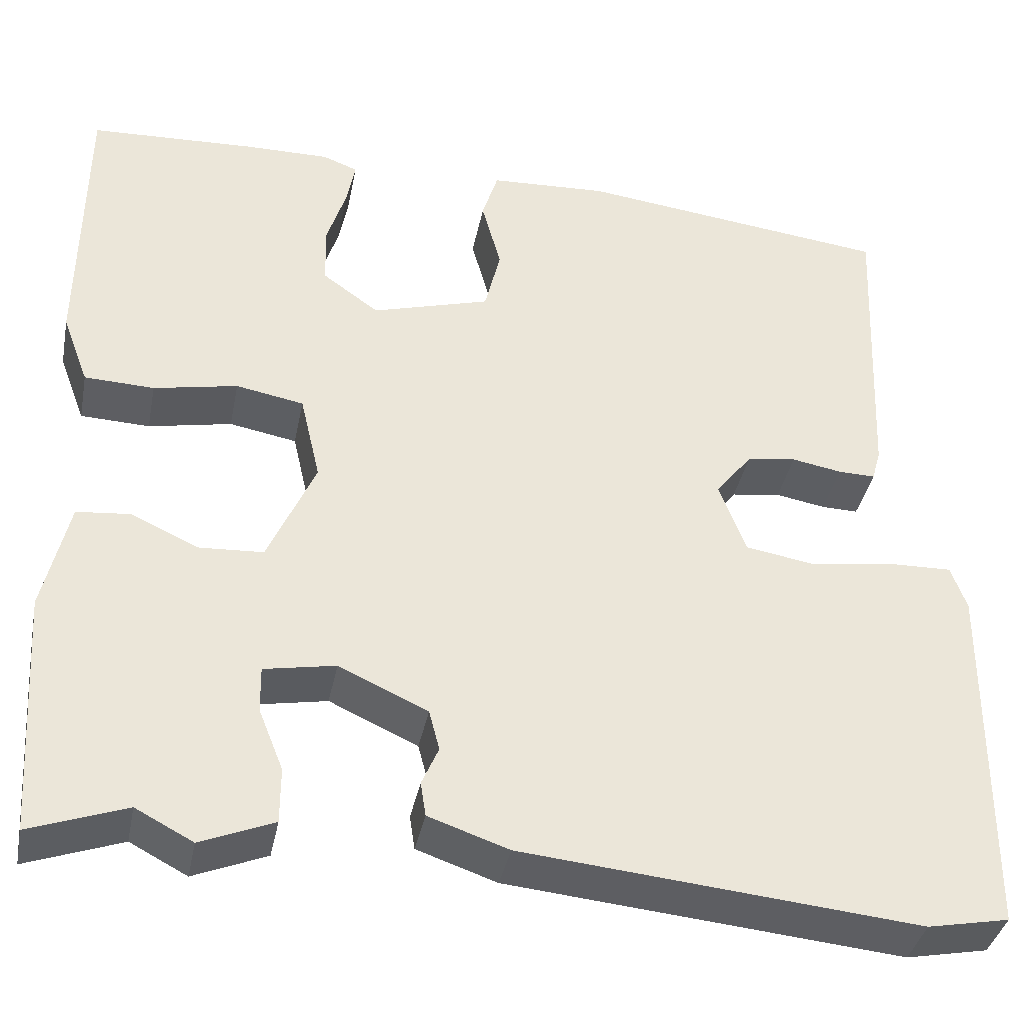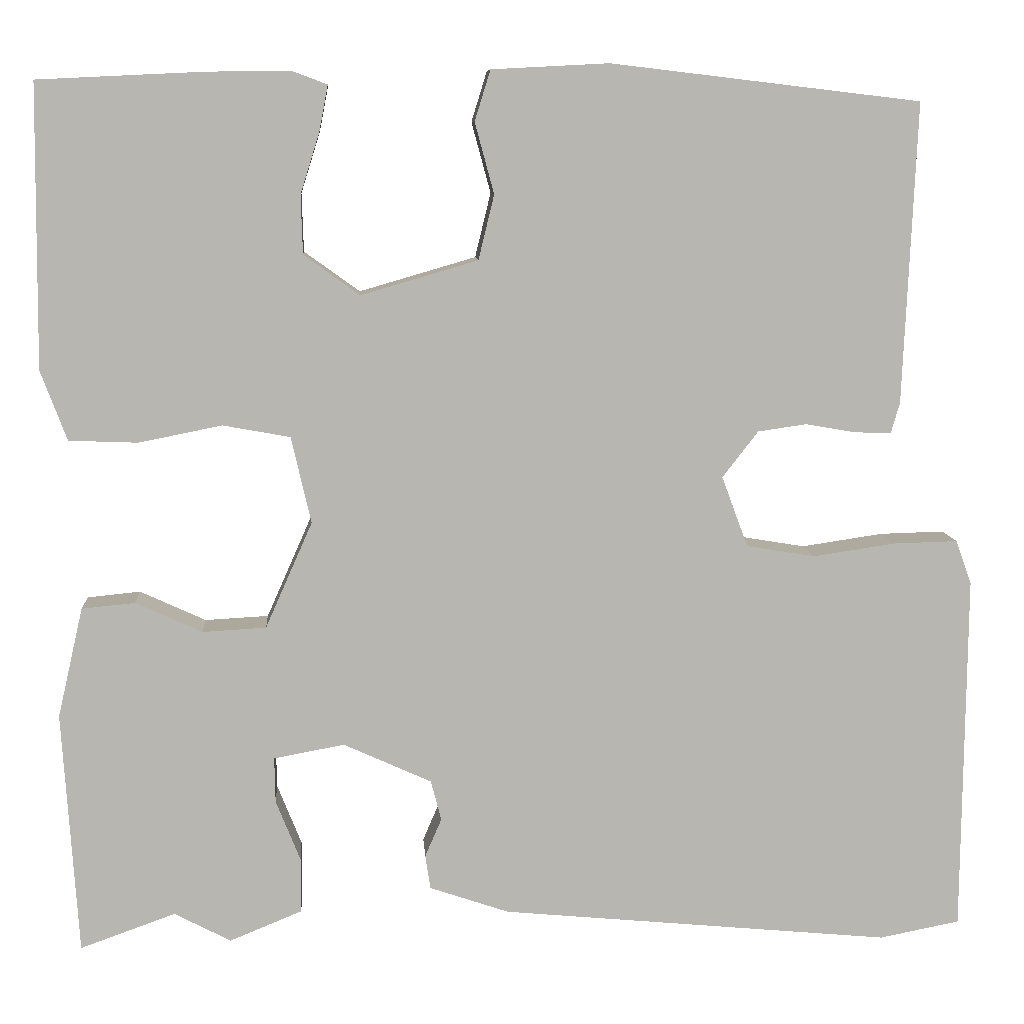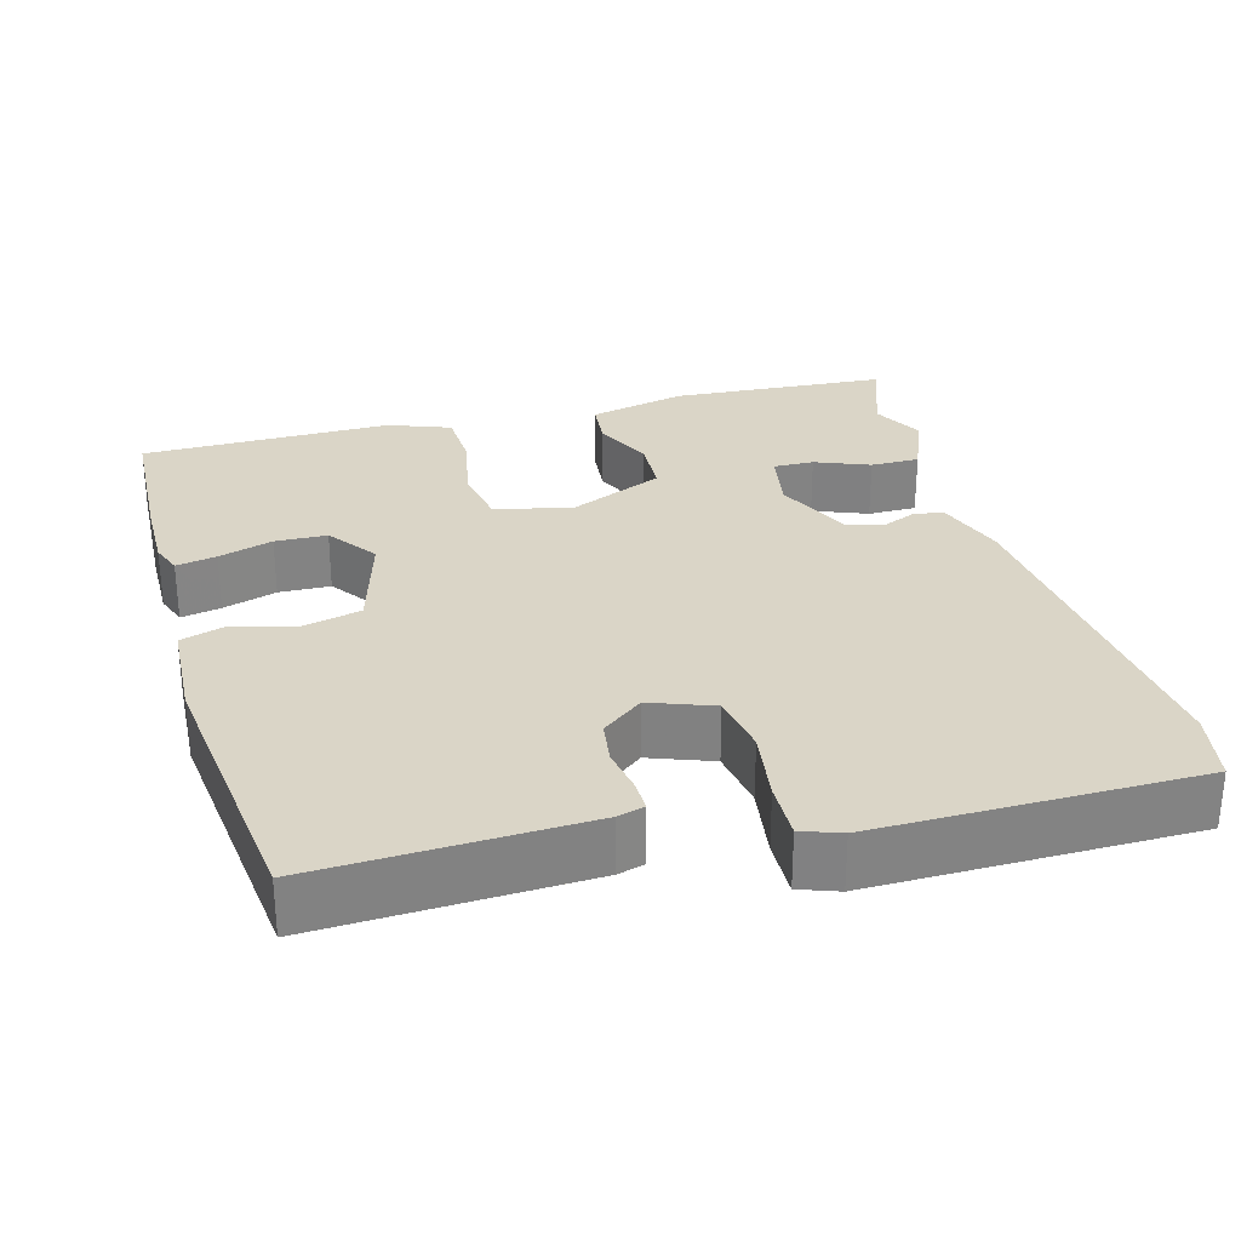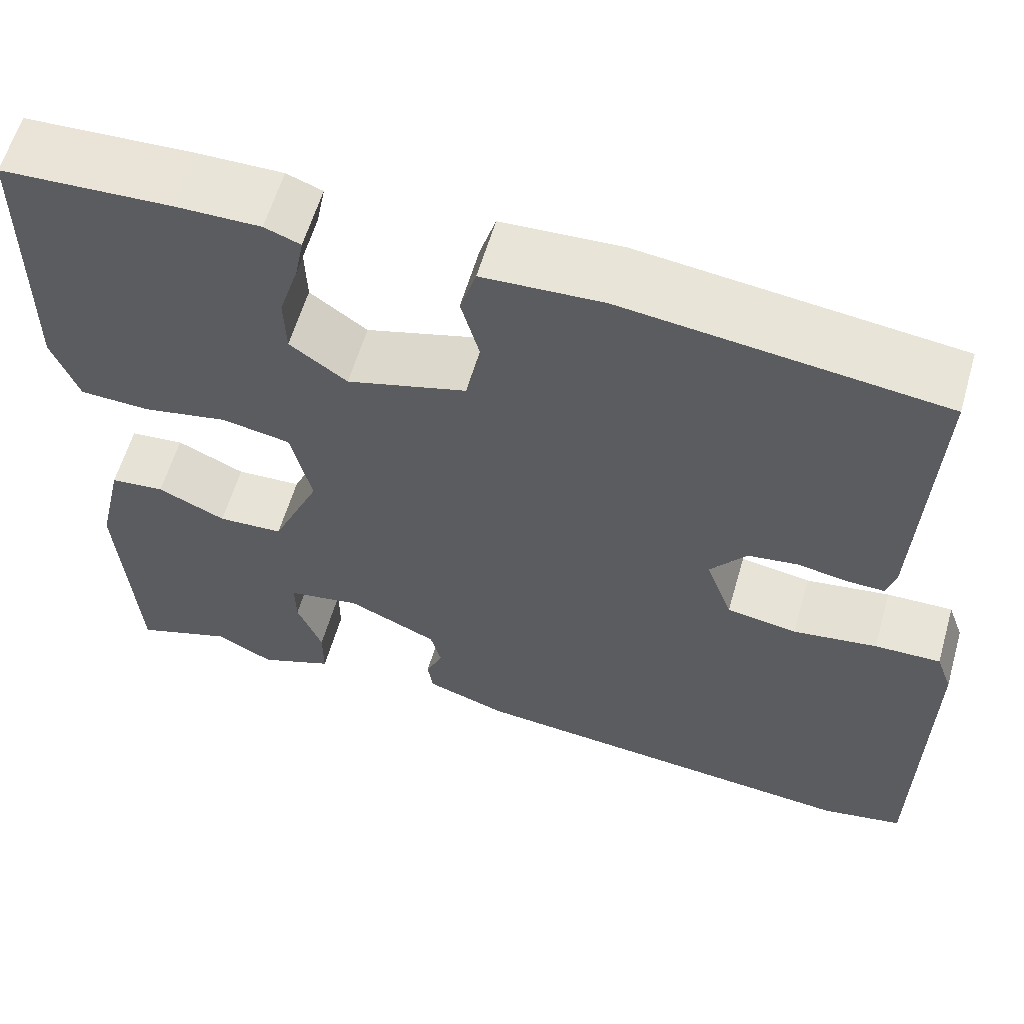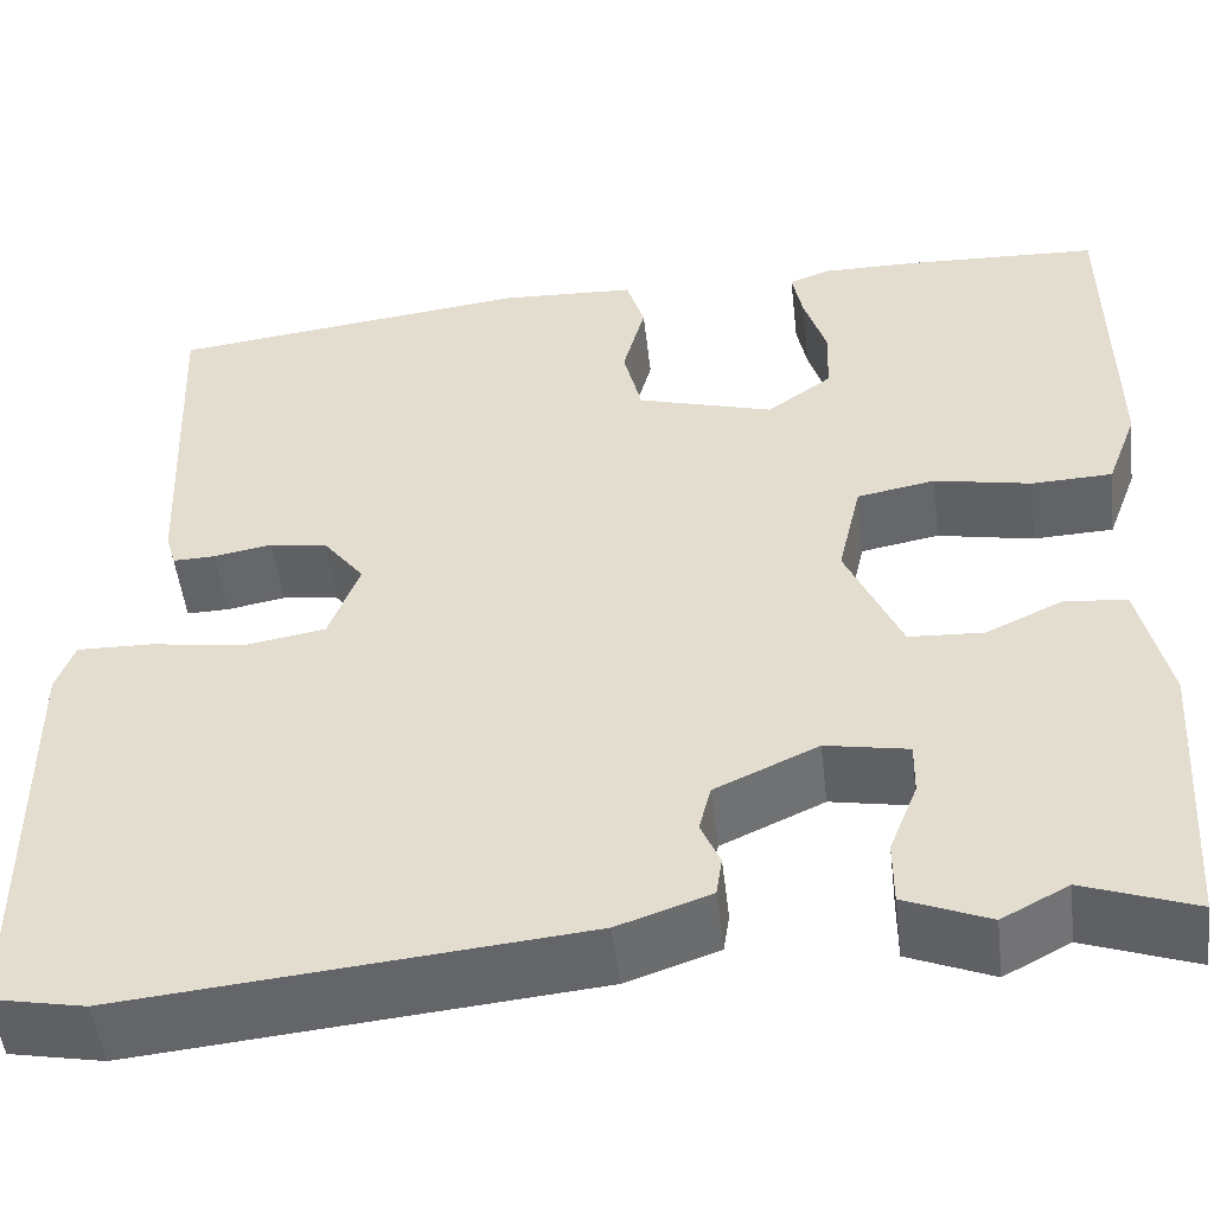
<metadata>
{"format":"obj","ext":"obj","renderer":"f3d","projection":"perspective","resolution":1024,"background":"white","views":[{"elev":-37.9,"azim":-11.2,"up":"+Z"},{"elev":8.8,"azim":-3.9,"up":"+Z"},{"elev":29.0,"azim":74.6,"up":"+Y"},{"elev":59.9,"azim":16.1,"up":"+Z"},{"elev":-50.5,"azim":-173.3,"up":"+Z"}]}
</metadata>
<code>
v 0.536 0.07 -0.493
v 0.444 0.07 -0.511
v -0.004 0.07 -0.469
v -0.095 0.07 -0.438
v -0.101 0.07 -0.399
v -0.082 0.07 -0.355
v -0.094 0.07 -0.309
v -0.195 0.07 -0.263
v -0.276 0.07 -0.278
v -0.275 0.07 -0.33
v -0.247 0.07 -0.4
v -0.247 0.07 -0.463
v -0.33 0.07 -0.497
v -0.395 0.07 -0.463
v -0.504 0.07 -0.502
v -0.522 0.07 -0.224
v -0.493 0.07 -0.098
v -0.432 0.07 -0.092
v -0.356 0.07 -0.127
v -0.283 0.07 -0.123
v -0.229 0.07 -0.001
v -0.252 0.07 0.098
v -0.329 0.07 0.112
v -0.424 0.07 0.093
v -0.503 0.07 0.096
v -0.533 0.07 0.176
v -0.53 0.07 0.499
v -0.34 0.07 0.508
v -0.245 0.07 0.509
v -0.205 0.07 0.494
v -0.215 0.07 0.442
v -0.237 0.07 0.372
v -0.235 0.07 0.305
v -0.171 0.07 0.259
v -0.037 0.07 0.298
v -0.019 0.07 0.372
v -0.041 0.07 0.453
v -0.023 0.07 0.511
v 0.111 0.07 0.518
v 0.466 0.07 0.476
v 0.451 0.07 0.132
v 0.441 0.07 0.097
v 0.399 0.07 0.098
v 0.342 0.07 0.108
v 0.286 0.07 0.1
v 0.245 0.07 0.047
v 0.275 0.07 -0.034
v 0.354 0.07 -0.047
v 0.448 0.07 -0.033
v 0.522 0.07 -0.031
v 0.54 0.07 -0.081
v 0.536 0 -0.493
v 0.444 0 -0.511
v -0.004 0 -0.469
v -0.095 0 -0.438
v -0.101 0 -0.399
v -0.082 0 -0.355
v -0.094 0 -0.309
v -0.195 0 -0.263
v -0.276 0 -0.278
v -0.275 0 -0.33
v -0.247 0 -0.4
v -0.247 0 -0.463
v -0.33 0 -0.497
v -0.395 0 -0.463
v -0.504 0 -0.502
v -0.522 0 -0.224
v -0.493 0 -0.098
v -0.432 0 -0.092
v -0.356 0 -0.127
v -0.283 0 -0.123
v -0.229 0 -0.001
v -0.252 0 0.098
v -0.329 0 0.112
v -0.424 0 0.093
v -0.503 0 0.096
v -0.533 0 0.176
v -0.53 0 0.499
v -0.34 0 0.508
v -0.245 0 0.509
v -0.205 0 0.494
v -0.215 0 0.442
v -0.237 0 0.372
v -0.235 0 0.305
v -0.171 0 0.259
v -0.037 0 0.298
v -0.019 0 0.372
v -0.041 0 0.453
v -0.023 0 0.511
v 0.111 0 0.518
v 0.466 0 0.476
v 0.451 0 0.132
v 0.441 0 0.097
v 0.399 0 0.098
v 0.342 0 0.108
v 0.286 0 0.1
v 0.245 0 0.047
v 0.275 0 -0.034
v 0.354 0 -0.047
v 0.448 0 -0.033
v 0.522 0 -0.031
v 0.54 0 -0.081
f 4 5 6
f 3 4 6
f 2 3 6
f 1 2 6
f 51 1 6
f 50 51 6
f 49 50 6
f 48 49 6
f 47 48 6 7
f 46 47 7 8
f 45 46 8 9
f 42 43 44
f 41 42 44
f 40 41 44
f 39 40 44
f 38 39 44
f 37 38 44
f 36 37 44
f 35 36 44 45
f 34 35 45 9
f 30 31 32
f 29 30 32
f 28 29 32
f 27 28 32
f 26 27 32
f 25 26 32
f 24 25 32
f 23 24 32
f 22 23 32 33
f 21 22 33 34
f 17 18 19
f 16 17 19
f 15 16 19
f 14 15 19
f 14 19 20
f 12 13 14
f 11 12 14
f 10 11 14
f 9 10 14 20
f 21 34 9
f 9 20 21
f 57 56 55
f 57 55 54
f 57 54 53
f 57 53 52
f 57 52 102
f 57 102 101
f 57 101 100
f 57 100 99
f 58 57 99 98
f 59 58 98 97
f 60 59 97 96
f 95 94 93
f 95 93 92
f 95 92 91
f 95 91 90
f 95 90 89
f 95 89 88
f 95 88 87
f 96 95 87 86
f 60 96 86 85
f 83 82 81
f 83 81 80
f 83 80 79
f 83 79 78
f 83 78 77
f 83 77 76
f 83 76 75
f 83 75 74
f 84 83 74 73
f 85 84 73 72
f 70 69 68
f 70 68 67
f 70 67 66
f 70 66 65
f 71 70 65
f 65 64 63
f 65 63 62
f 65 62 61
f 71 65 61 60
f 60 85 72
f 72 71 60
f 1 52 53 2
f 2 53 54 3
f 3 54 55 4
f 4 55 56 5
f 5 56 57 6
f 6 57 58 7
f 7 58 59 8
f 8 59 60 9
f 9 60 61 10
f 10 61 62 11
f 11 62 63 12
f 12 63 64 13
f 13 64 65 14
f 14 65 66 15
f 15 66 67 16
f 16 67 68 17
f 17 68 69 18
f 18 69 70 19
f 19 70 71 20
f 20 71 72 21
f 21 72 73 22
f 22 73 74 23
f 23 74 75 24
f 24 75 76 25
f 25 76 77 26
f 26 77 78 27
f 27 78 79 28
f 28 79 80 29
f 29 80 81 30
f 30 81 82 31
f 31 82 83 32
f 32 83 84 33
f 33 84 85 34
f 34 85 86 35
f 35 86 87 36
f 36 87 88 37
f 37 88 89 38
f 38 89 90 39
f 39 90 91 40
f 40 91 92 41
f 41 92 93 42
f 42 93 94 43
f 43 94 95 44
f 44 95 96 45
f 45 96 97 46
f 46 97 98 47
f 47 98 99 48
f 48 99 100 49
f 49 100 101 50
f 50 101 102 51
f 51 102 52 1

</code>
